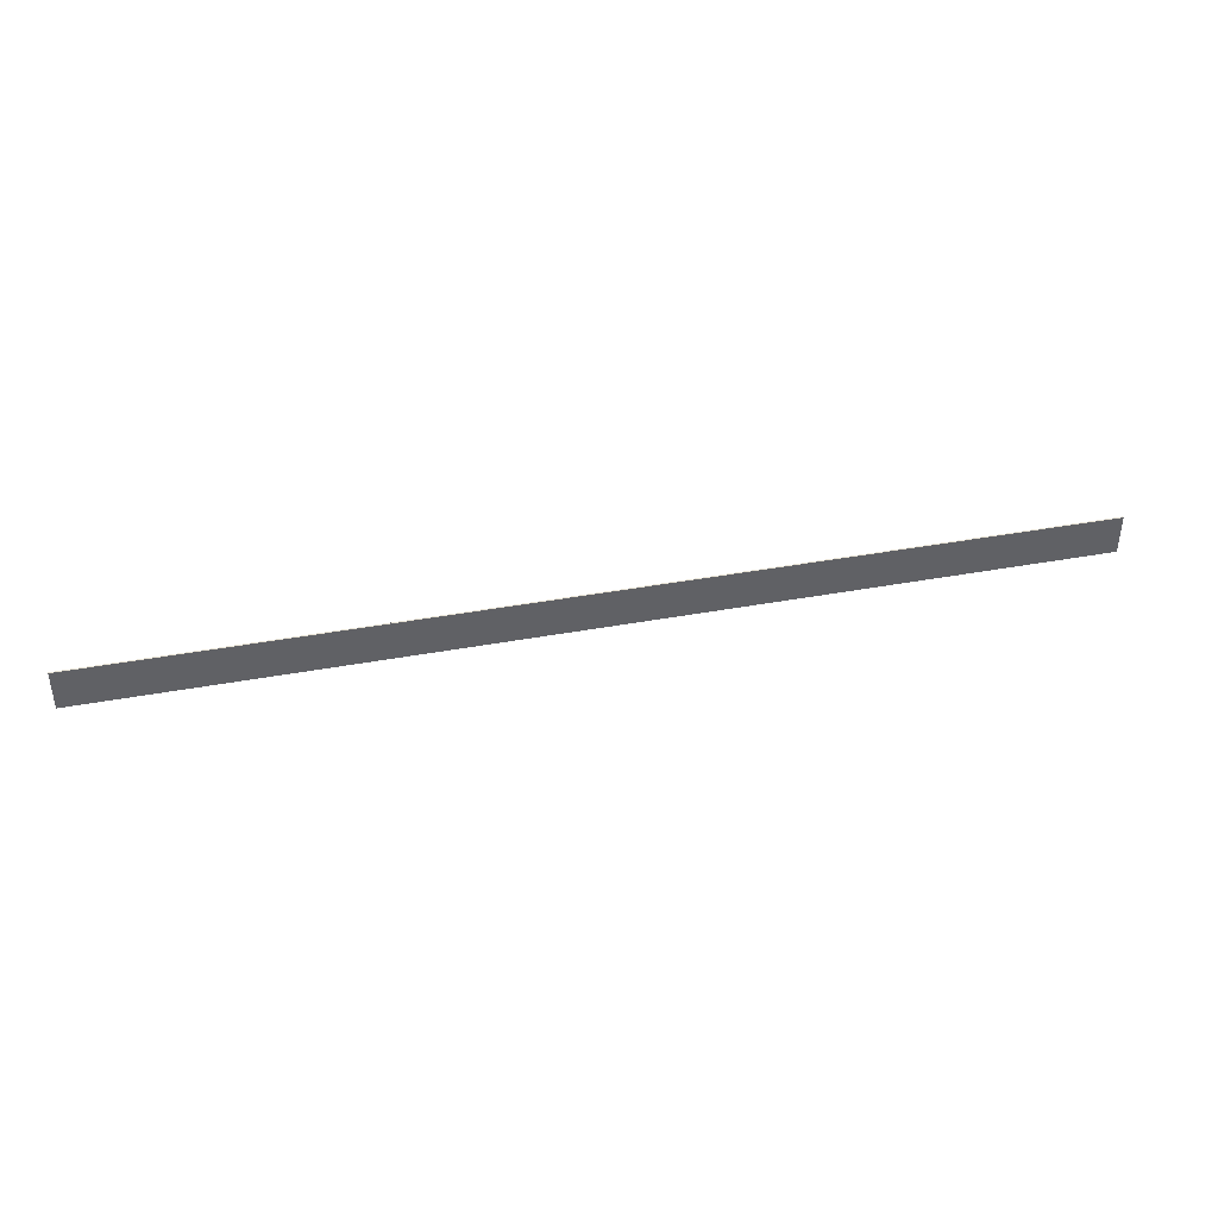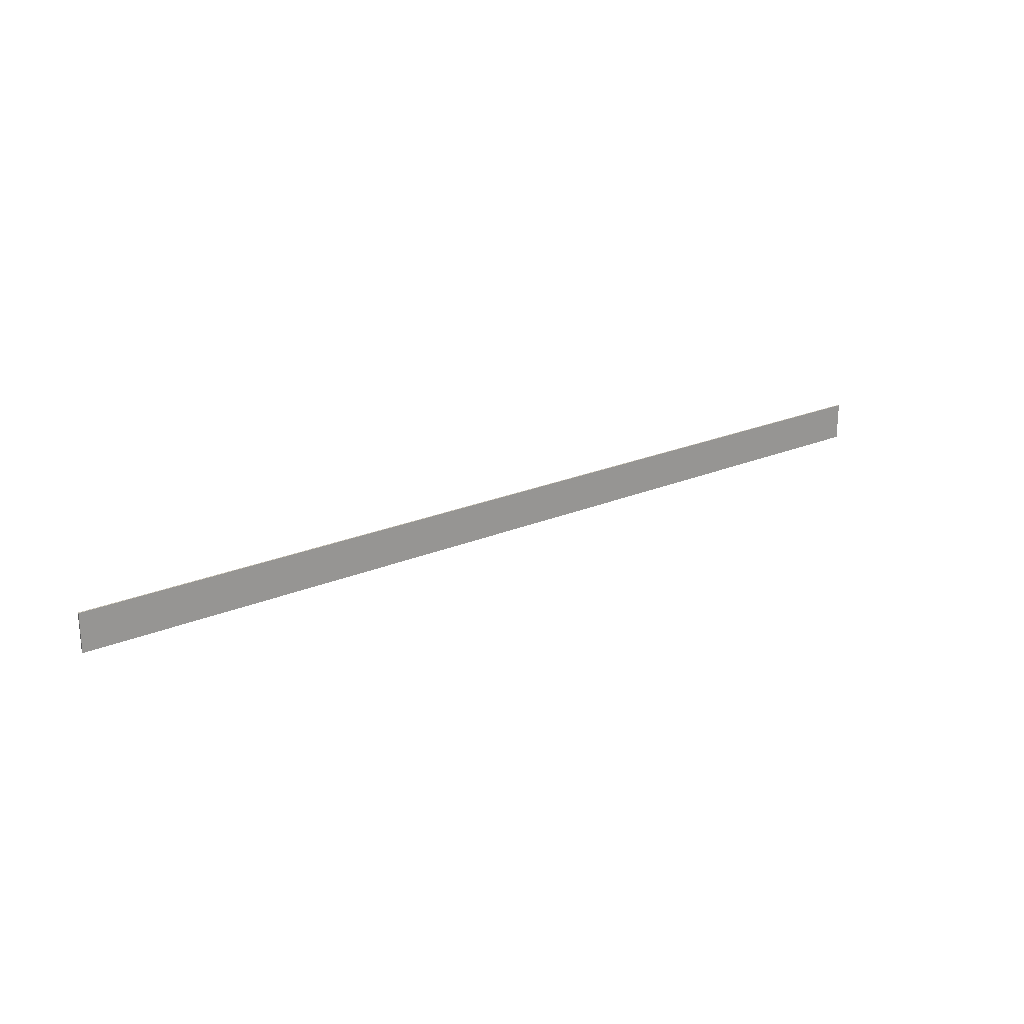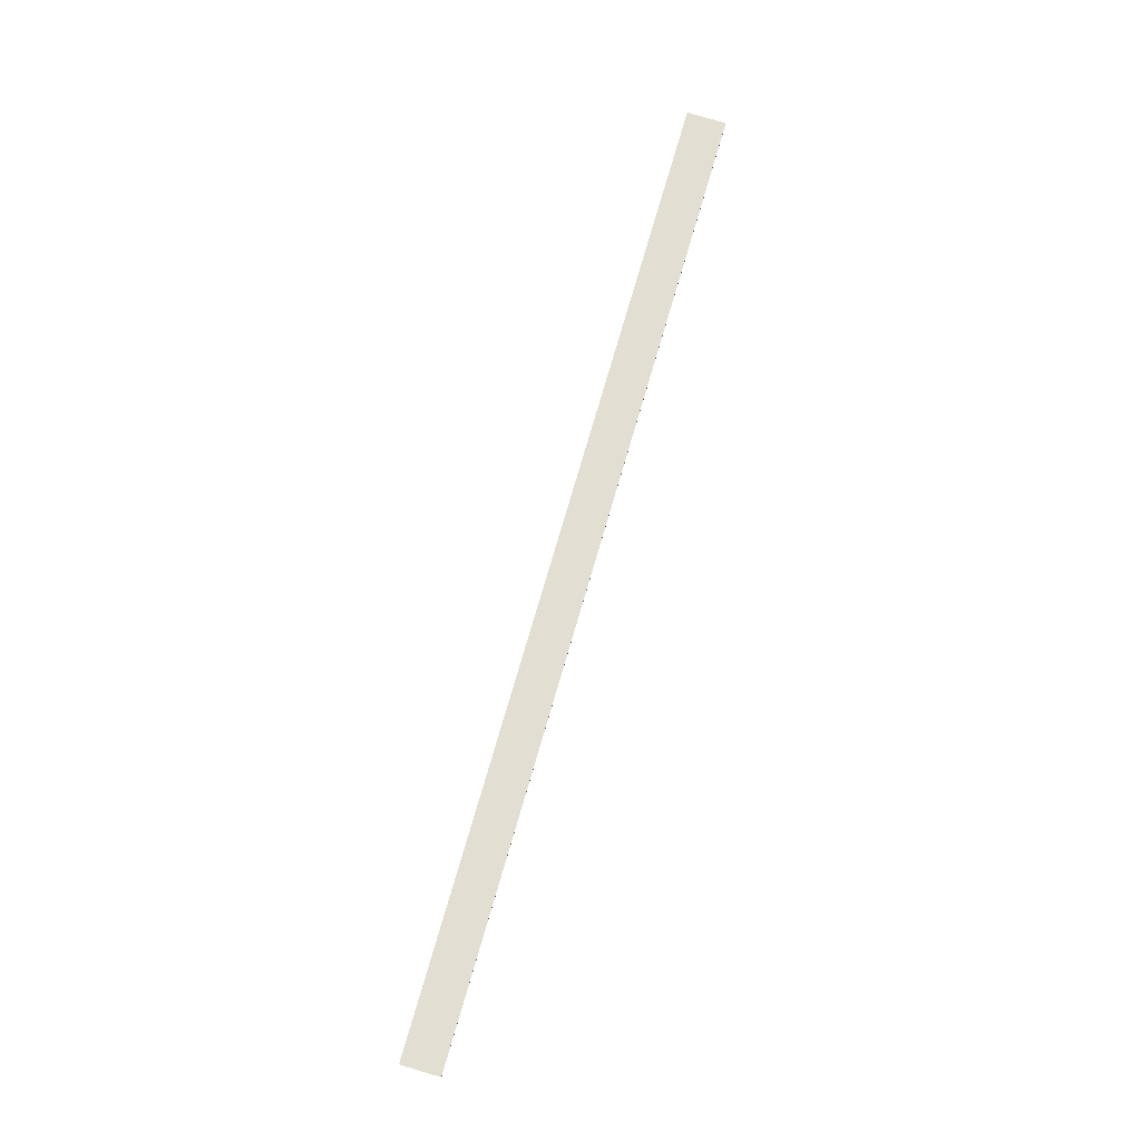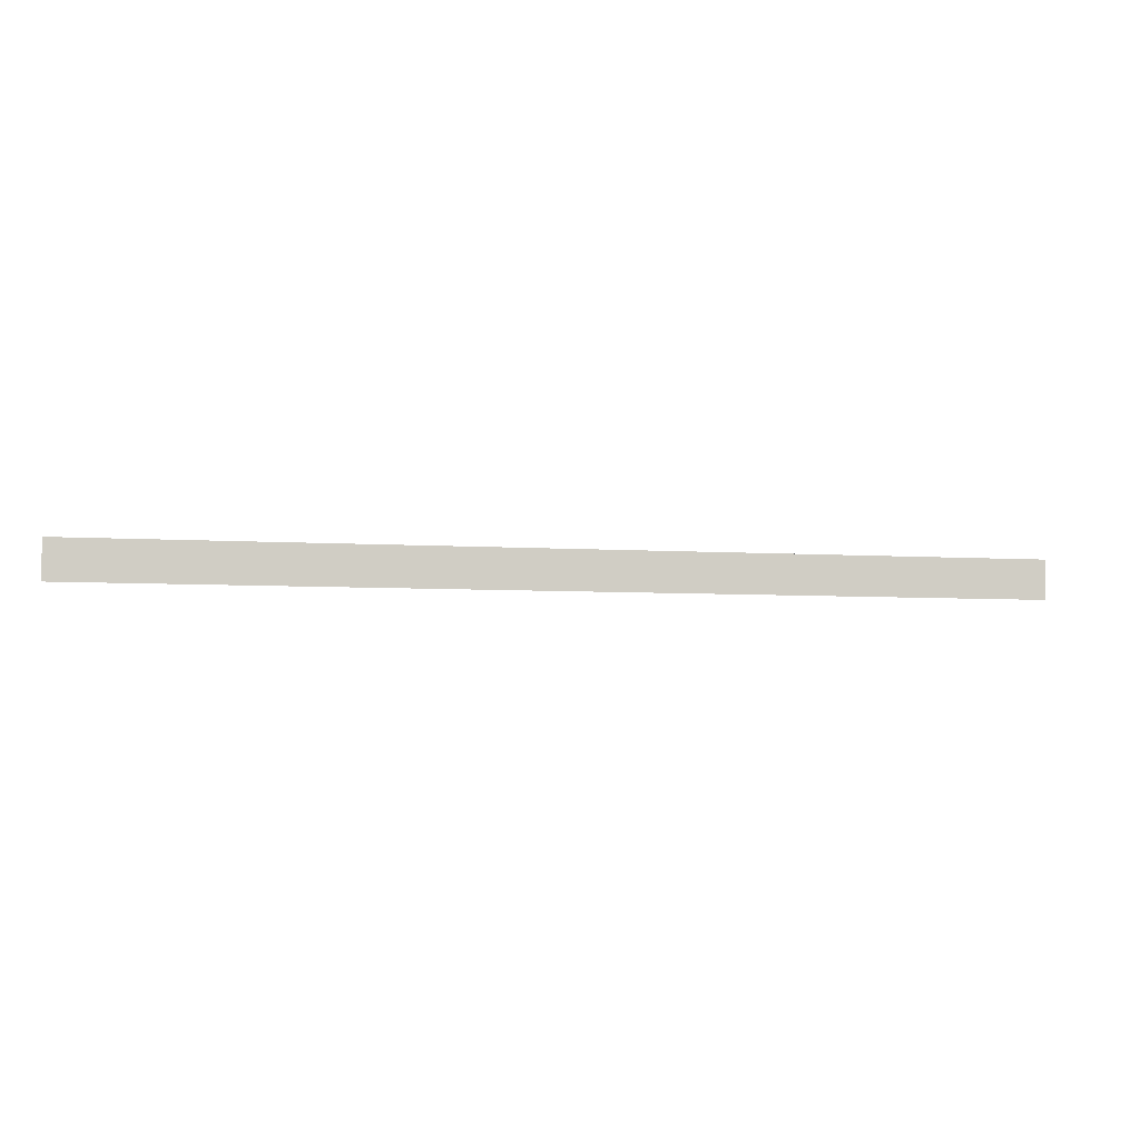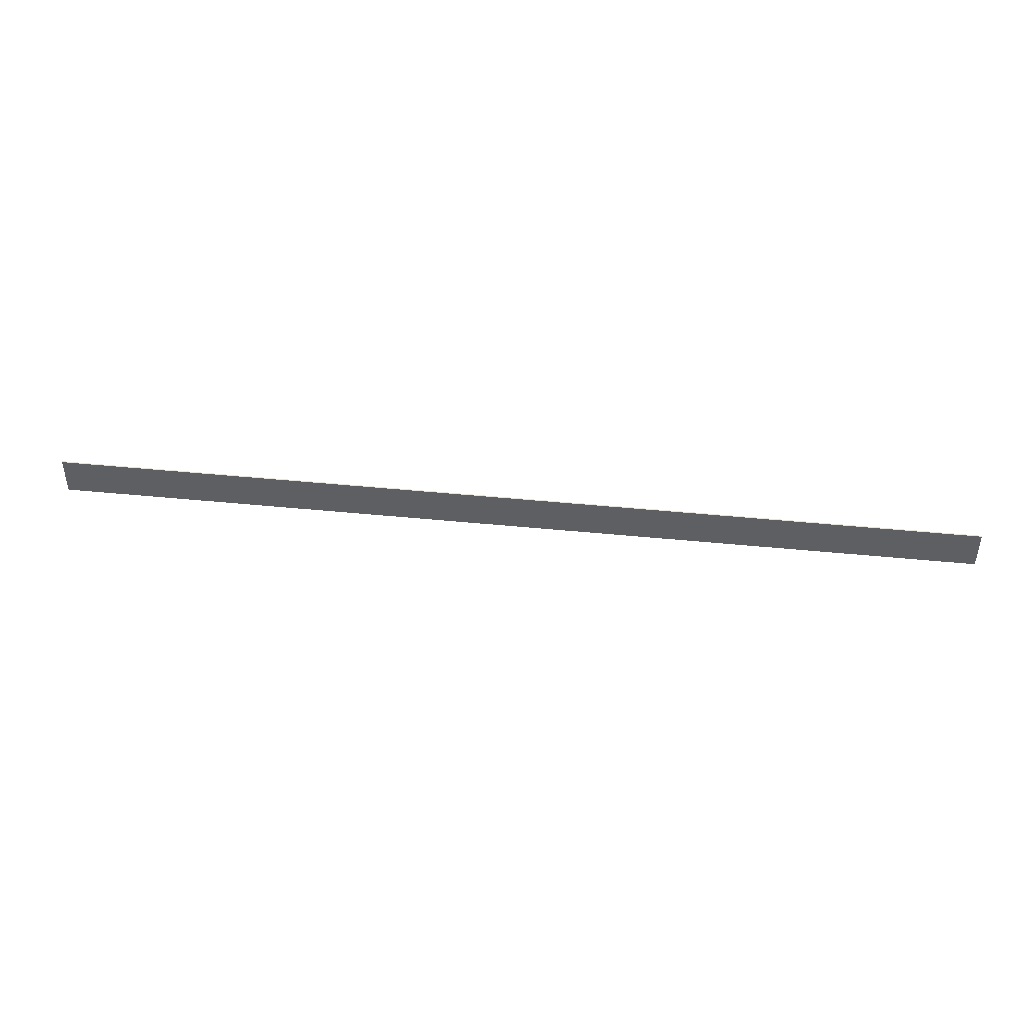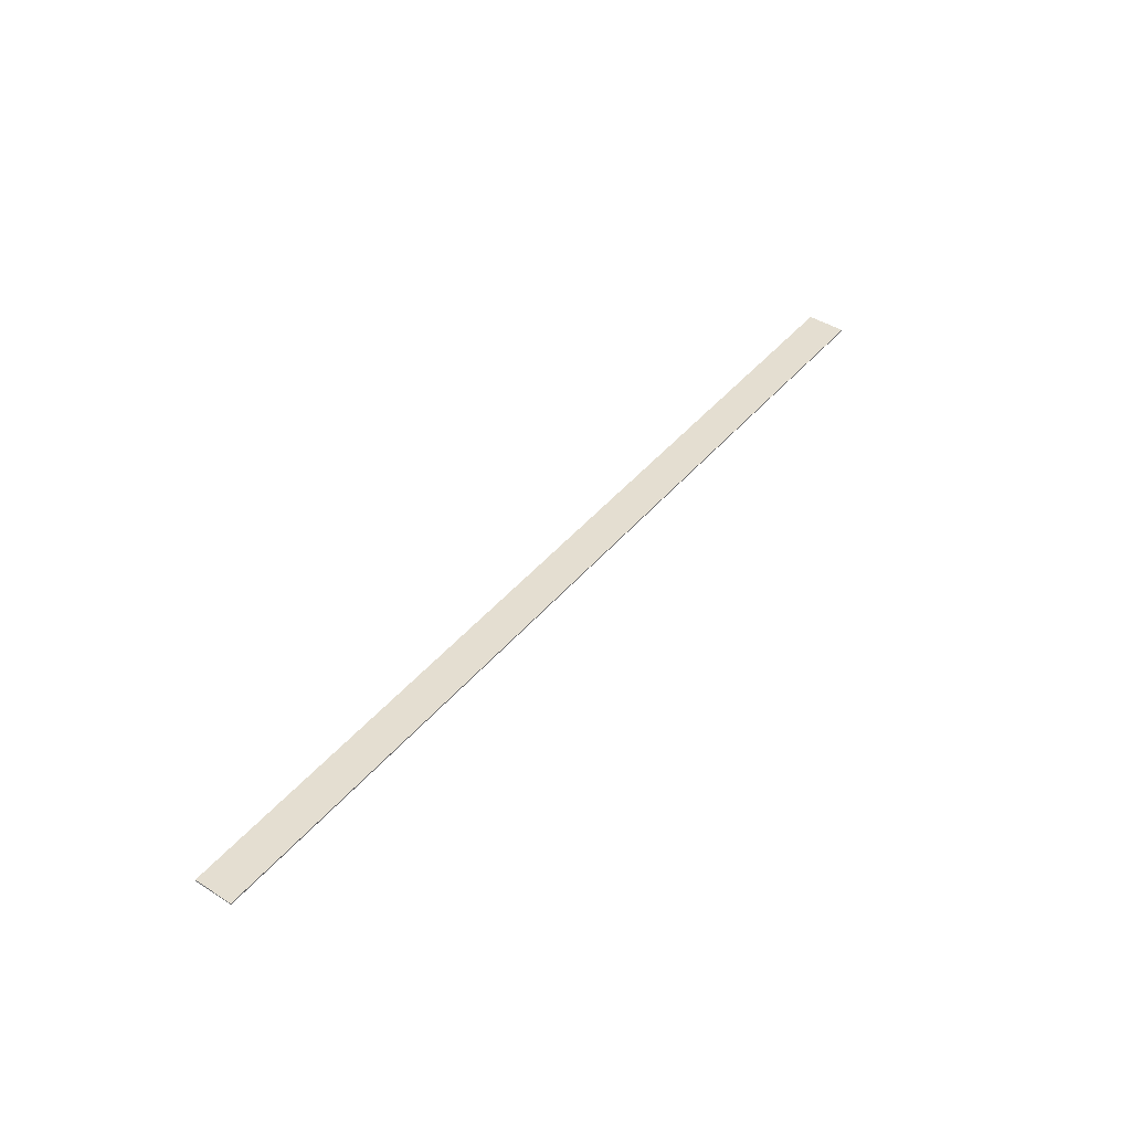
<metadata>
{"format":"obj","ext":"obj","renderer":"f3d","projection":"perspective","resolution":1024,"background":"white","views":[{"elev":40.5,"azim":167.3,"up":"+Y"},{"elev":22.6,"azim":143.9,"up":"+Y"},{"elev":78.3,"azim":106.4,"up":"+Z"},{"elev":-5.6,"azim":-11.9,"up":"+Y"},{"elev":44.1,"azim":6.7,"up":"+Y"},{"elev":43.7,"azim":126.7,"up":"+Z"}]}
</metadata>
<code>
v 24 2.289e-05 -0.03423
v 24 2 -0.03423
v 24 2 0.03423
v 24 2.289e-05 0.03423
v -24 2.289e-05 0.03423
v -24 2 0.03423
v 24 2 0.03423
v 24 2.289e-05 0.03423
v -24 2.289e-05 -0.03423
v 24 2.289e-05 -0.03423
v 24 2 -0.03423
v -24 2 -0.03423
v -24 2.289e-05 -0.03423
v -24 2 -0.03423
v -24 2 0.03423
v -24 2.289e-05 0.03423
v -24 2 -0.03423
v 24 2 -0.03423
v 24 2 0.03423
v -24 2 0.03423
v 24 2 -0.03423
v 24 2.289e-05 -0.03423
v 24 2.289e-05 0.03423
v 24 2 0.03423
g TS_LA_Fence_Metal6_213350_147
f 1 3 2
f 1 4 3
f 5 7 6
f 5 8 7
f 9 11 10
f 9 12 11
f 13 15 14
f 13 16 15
f 17 19 18
f 17 20 19
f 21 23 22
f 21 24 23

</code>
